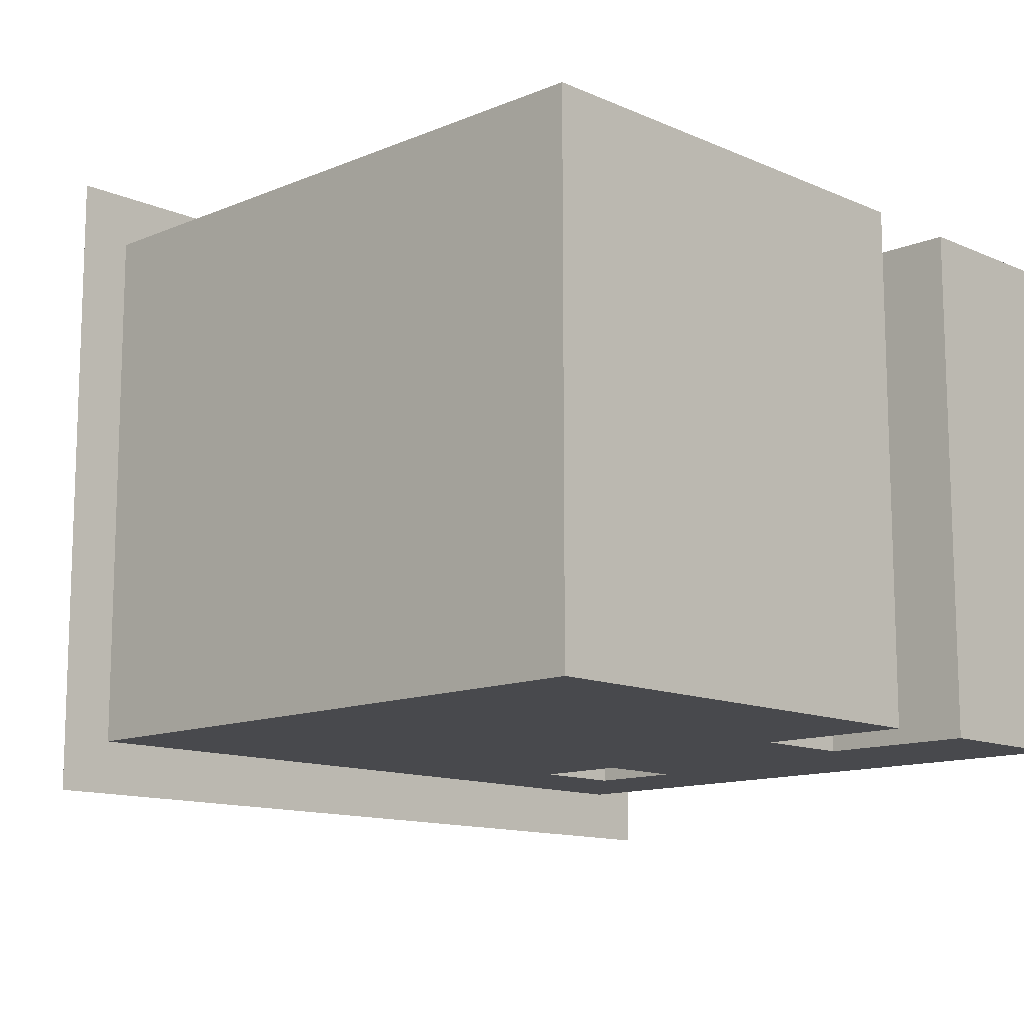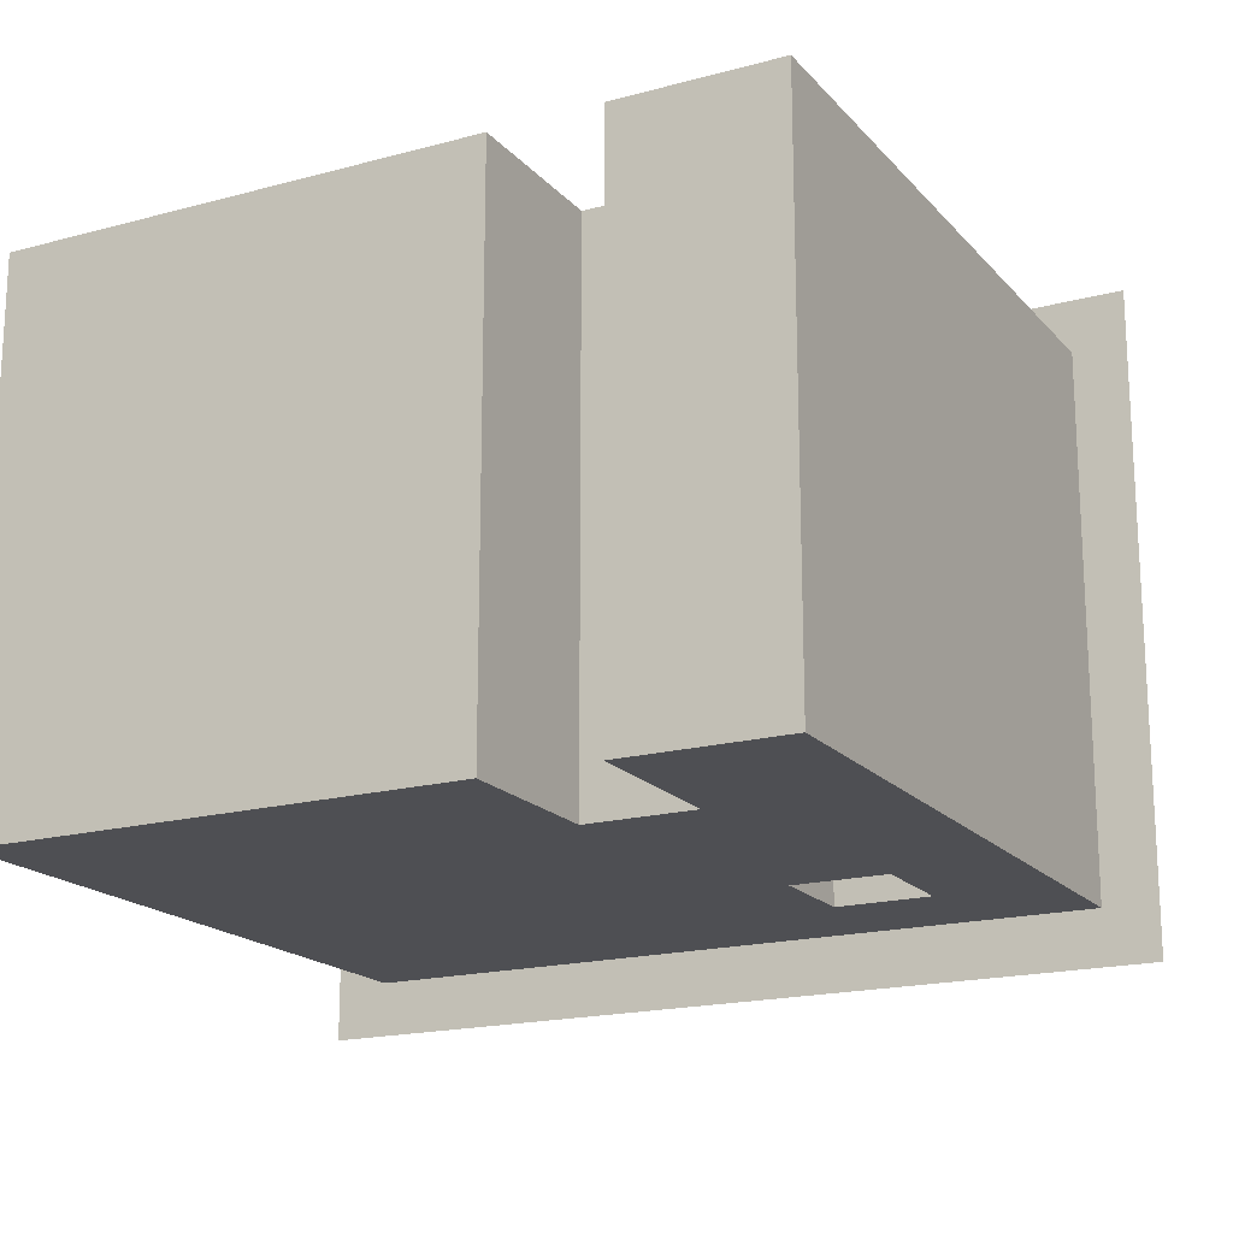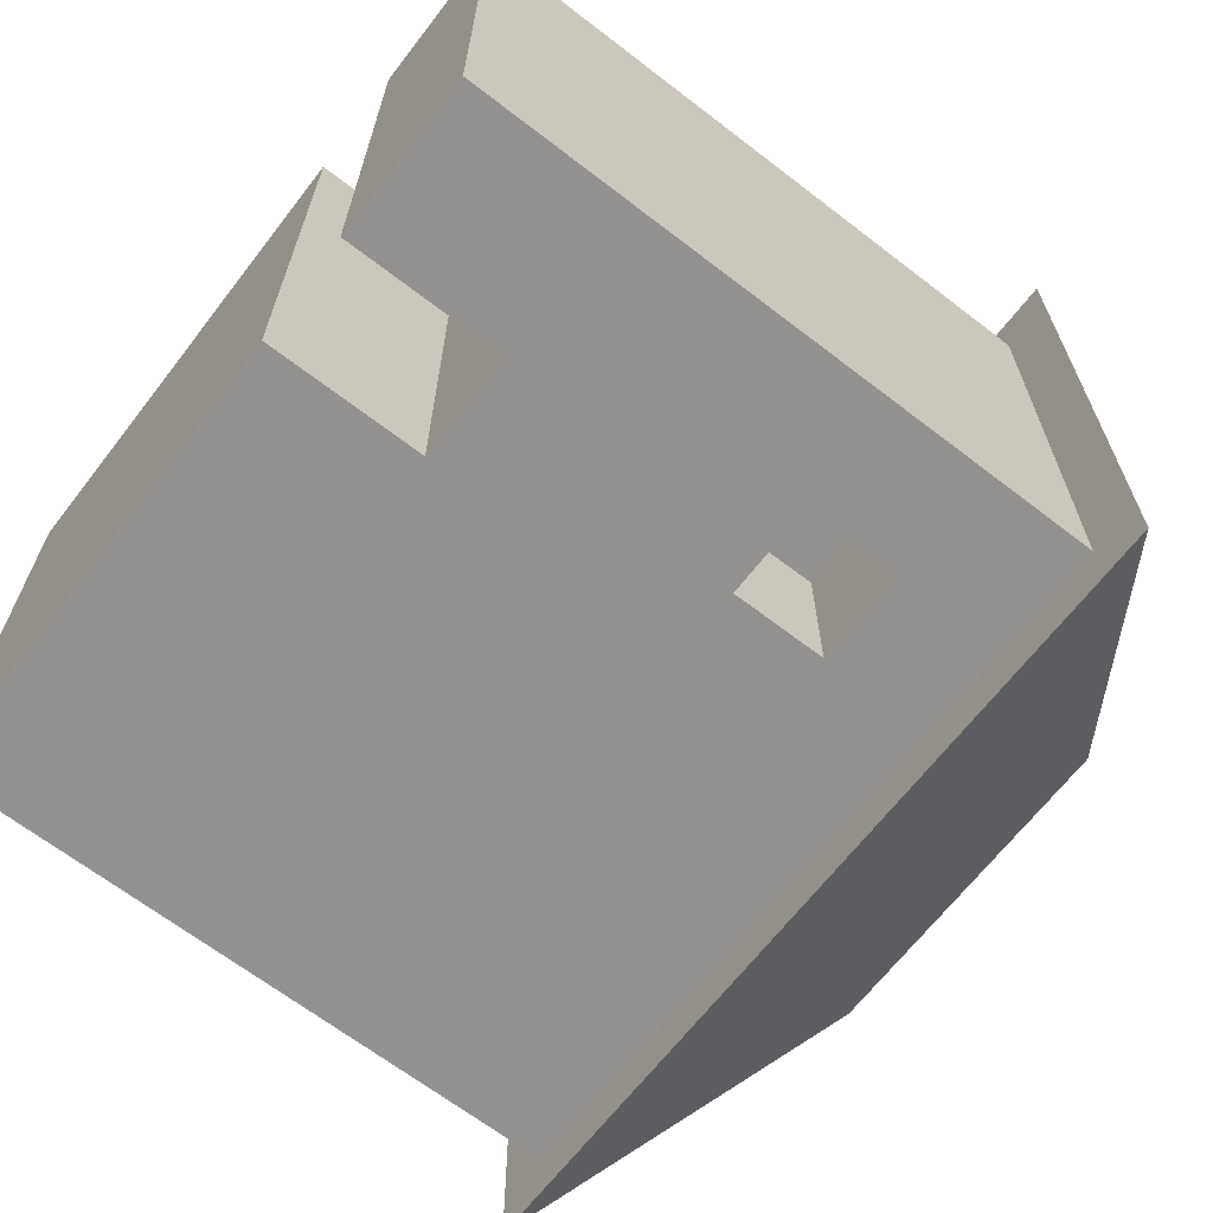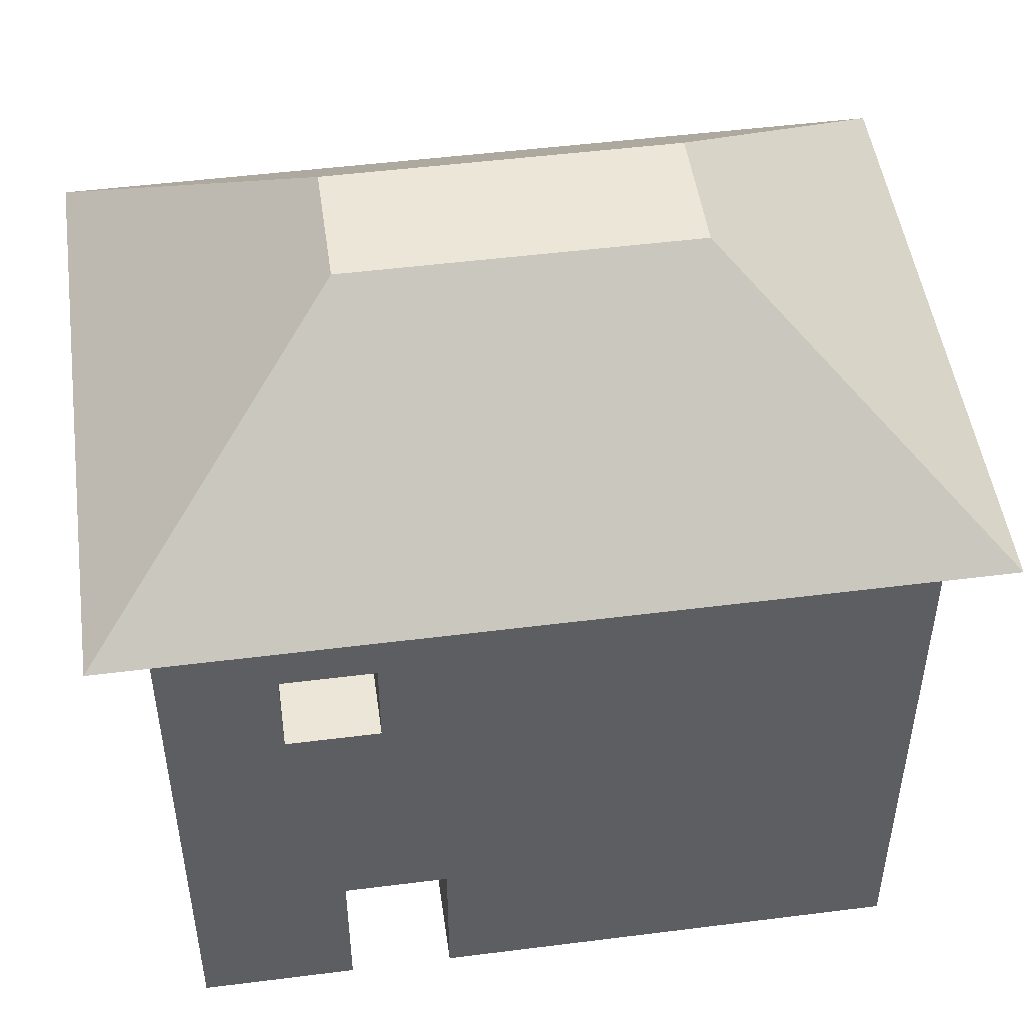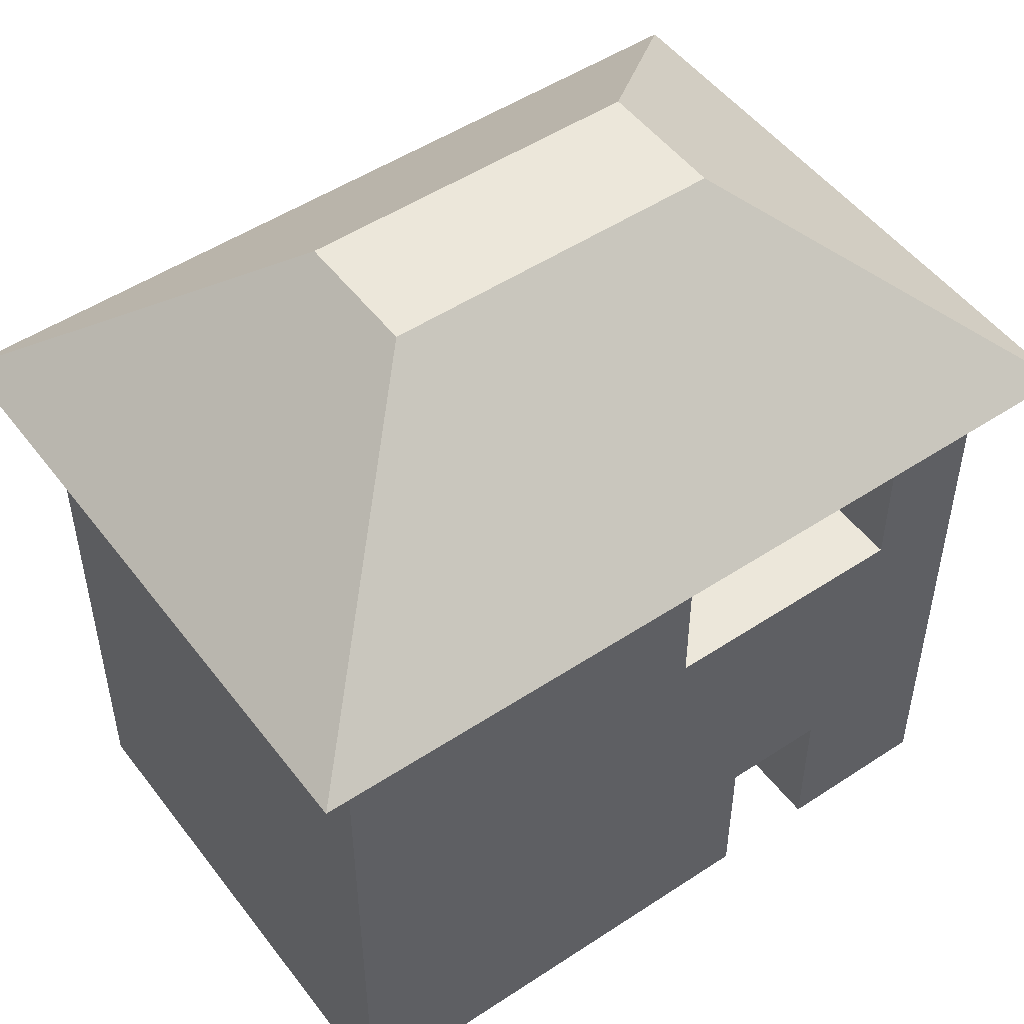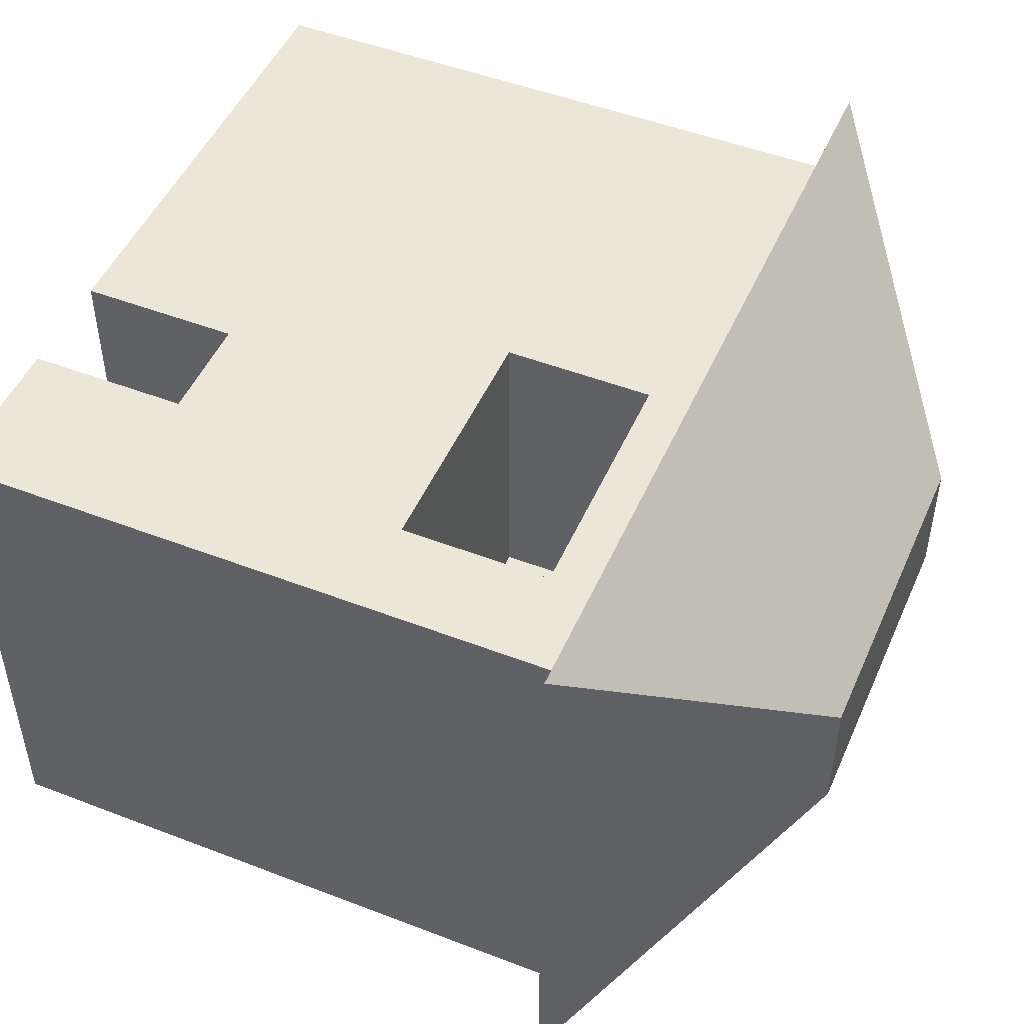
<metadata>
{"format":"obj","ext":"obj","renderer":"f3d","projection":"perspective","resolution":1024,"background":"white","views":[{"elev":-12.5,"azim":-45.7,"up":"+Z"},{"elev":-18.2,"azim":27.7,"up":"+Z"},{"elev":-66.5,"azim":52.3,"up":"+Z"},{"elev":49.1,"azim":172.0,"up":"+Y"},{"elev":50.4,"azim":-35.9,"up":"+Y"},{"elev":48.9,"azim":113.2,"up":"+Z"}]}
</metadata>
<code>
v 0.178 5.461 2.5
v 0.178 4.045 2.5
v 0.178 4.045 -0.5
v 0.178 5.461 -0.5
v 0.178 4.045 2.5
v 2.58 4.045 2.5
v 2.58 4.045 -0.5
v 0.178 4.045 -0.5
v 2.58 4.045 2.5
v 2.58 5.461 2.5
v 2.58 5.461 -0.5
v 2.58 4.045 -0.5
v 2.58 5.461 2.5
v 0.178 5.461 2.5
v 0.178 5.461 -0.5
v 2.58 5.461 -0.5
v 2.58 5.461 -0.5
v 0.178 5.461 -0.5
v 0.178 4.045 -0.5
v 2.58 4.045 -0.5
v 1.545 4.04 -2.5
v 1.545 4.941 -2.5
v 1.545 4.941 -1
v 1.545 4.04 -1
v 1.545 4.941 -2.5
v 2.425 4.941 -2.5
v 2.425 4.941 -1
v 1.545 4.941 -1
v 2.425 4.941 -2.5
v 2.425 4.04 -2.5
v 2.425 4.04 -1
v 2.425 4.941 -1
v 2.425 4.04 -2.5
v 1.545 4.04 -2.5
v 1.545 4.04 -1
v 2.425 4.04 -1
v 2.425 4.04 -1
v 1.545 4.04 -1
v 1.545 4.941 -1
v 2.425 4.941 -1
v 1 0 -2.5
v 1 1.5 -2.5
v 1 1.5 2.5
v 1 0 2.5
v 2 1.5 -2.5
v 2 0 -2.5
v 2 0 2.5
v 2 1.5 2.5
v 1 1.5 -2.5
v 2 1.5 -2.5
v 2 1.5 2.5
v 1 1.5 2.5
v 1 0 -2.5
v 1 0 2.5
v -3.5 0 2.5
v -3.5 0 -2.5
v 2 0 2.5
v 2 0 -2.5
v 3.5 0 -2.5
v 3.5 0 2.5
v 1.545 4.941 -2.5
v 1.545 4.04 -2.5
v 2.425 4.04 -2.5
v 2.425 4.941 -2.5
v 2 0 -2.5
v 2 1.5 -2.5
v 1 1.5 -2.5
v 1 0 -2.5
v -3.5 0 -2.5
v -3.5 6 -2.5
v 3.5 6 -2.5
v 3.5 0 -2.5
v 4 6 3
v -4 6 3
v -4 6 -3
v 4 6 -3
v -3.5 6 2.5
v 3.5 6 2.5
v 3.5 6 -2.5
v -3.5 6 -2.5
v -1.616 8 0.6165
v -1.616 8 -0.6165
v -4 6 -3
v -4 6 3
v -1.616 8 -0.6165
v 1.616 8 -0.6165
v 4 6 -3
v -4 6 -3
v 1.616 8 -0.6165
v 1.616 8 0.6165
v 4 6 3
v 4 6 -3
v 1.616 8 0.6165
v -1.616 8 0.6165
v -4 6 3
v 4 6 3
v -1.616 8 -0.6165
v -1.616 8 0.6165
v 1.616 8 0.6165
v 1.616 8 -0.6165
v 0.178 4.045 2.5
v 0.178 5.461 2.5
v 2.58 5.461 2.5
v 2.58 4.045 2.5
v 2 1.5 2.5
v 2 0 2.5
v 3.5 0 2.5
v 3.5 6 2.5
v -3.5 6 2.5
v -3.5 0 2.5
v 1 0 2.5
v 1 1.5 2.5
v -3.5 0 -2.5
v -3.5 0 2.5
v -3.5 6 2.5
v -3.5 6 -2.5
v 3.5 0 2.5
v 3.5 0 -2.5
v 3.5 6 -2.5
v 3.5 6 2.5
g 2f292868-e35f-11ea-b51e-54bf646e7e1f
f 1 2 4
f 4 2 3
g 2f29ebba-e35f-11ea-99c7-54bf646e7e1f
f 5 6 8
f 8 6 7
g 2f2a87fe-e35f-11ea-af93-54bf646e7e1f
f 9 10 12
f 12 10 11
g 2f2b2438-e35f-11ea-9e97-54bf646e7e1f
f 13 14 16
f 16 14 15
g 2f2bc07a-e35f-11ea-a6fb-54bf646e7e1f
f 17 18 20
f 20 18 19
g 2ee62d80-e35f-11ea-98e9-54bf646e7e1f
f 21 22 24
f 24 22 23
g 2ee6c9b8-e35f-11ea-87c2-54bf646e7e1f
f 25 26 28
f 28 26 27
g 2ee78d02-e35f-11ea-957d-54bf646e7e1f
f 29 30 32
f 32 30 31
g 2ee8022e-e35f-11ea-acf0-54bf646e7e1f
f 33 34 36
f 36 34 35
g 2ee89e74-e35f-11ea-a1a5-54bf646e7e1f
f 37 38 40
f 40 38 39
g 2eaf192c-e35f-11ea-a512-54bf646e7e1f
f 41 42 44
f 44 42 43
g 2eafb558-e35f-11ea-8728-54bf646e7e1f
f 45 46 48
f 48 46 47
g 2eb051a4-e35f-11ea-ab43-54bf646e7e1f
f 49 50 52
f 52 50 51
g 2e57ac3e-e35f-11ea-9519-54bf646e7e1f
f 54 55 53
f 53 55 56
g 0d81ad82-720e-3845-9c14-1eabf887e20e
f 58 59 57
f 57 59 60
g 2e56c218-e35f-11ea-9c49-54bf646e7e1f
f 62 70 61
f 61 70 71
f 61 71 64
f 64 71 63
f 63 71 72
f 63 72 66
f 66 72 65
f 63 66 62
f 62 66 67
f 62 67 70
f 70 67 69
f 69 67 68
g 2e7bae3a-e35f-11ea-9548-54bf646e7e1f
f 76 73 78
f 78 73 74
f 78 74 77
f 77 74 75
f 77 75 80
f 80 75 76
f 80 76 79
f 79 76 78
g 2e7c2364-e35f-11ea-8ddf-54bf646e7e1f
f 81 82 84
f 84 82 83
g 2e7c7180-e35f-11ea-a6f6-54bf646e7e1f
f 85 86 88
f 88 86 87
g 2e7ce6b4-e35f-11ea-8e73-54bf646e7e1f
f 89 90 92
f 92 90 91
g 2e7d34cc-e35f-11ea-b91b-54bf646e7e1f
f 93 94 96
f 96 94 95
g 2e7d82f6-e35f-11ea-9c15-54bf646e7e1f
f 98 99 97
f 97 99 100
g 2e564ce2-e35f-11ea-ac5e-54bf646e7e1f
f 102 109 101
f 101 109 110
f 101 110 112
f 112 110 111
f 109 102 108
f 108 102 103
f 108 103 104
f 101 112 104
f 104 112 105
f 104 105 107
f 107 105 106
f 107 108 104
g 2e569af4-e35f-11ea-9917-54bf646e7e1f
f 113 114 116
f 116 114 115
g 2e571024-e35f-11ea-9981-54bf646e7e1f
f 117 118 120
f 120 118 119

</code>
